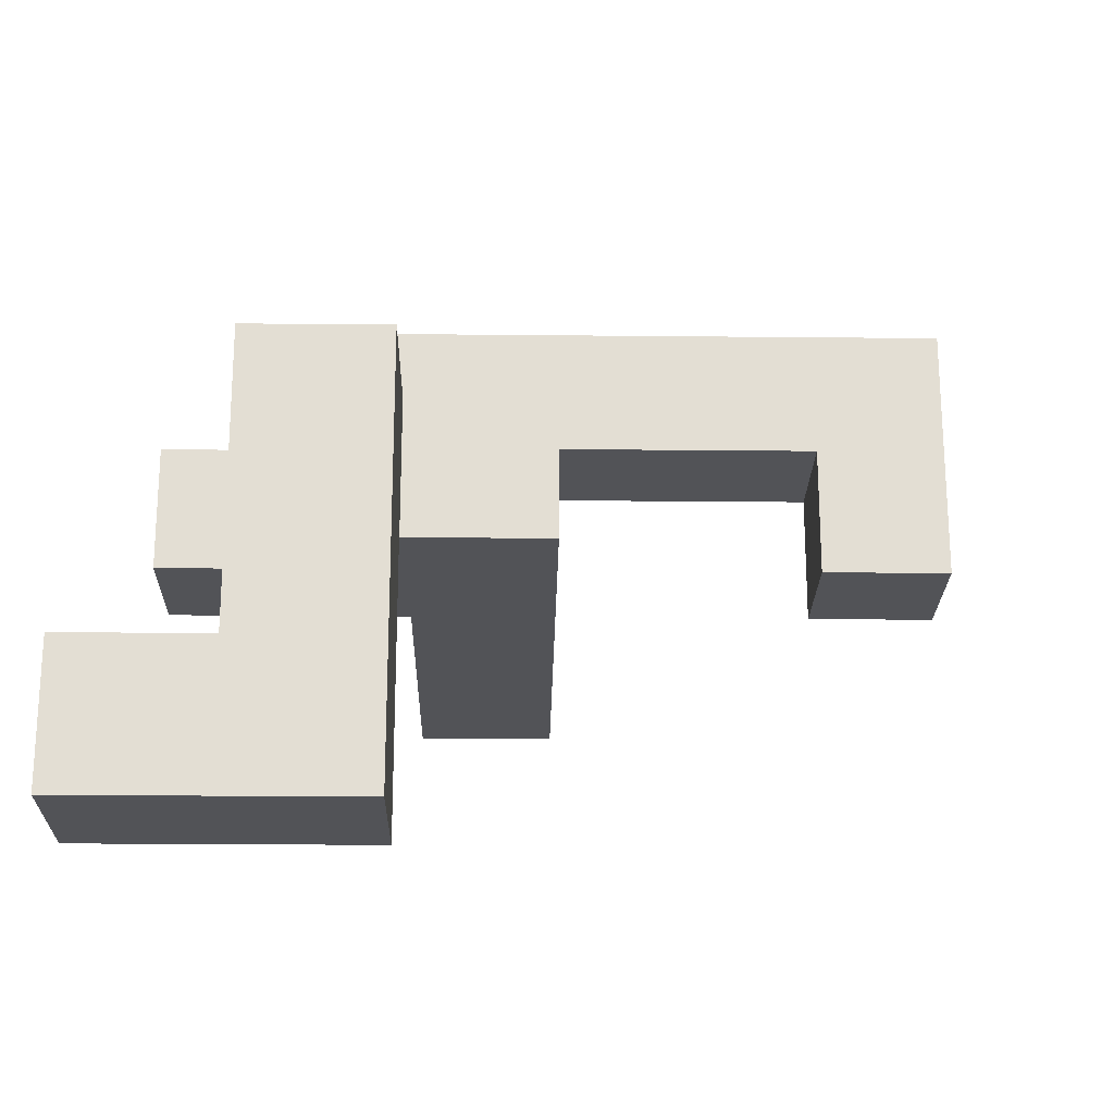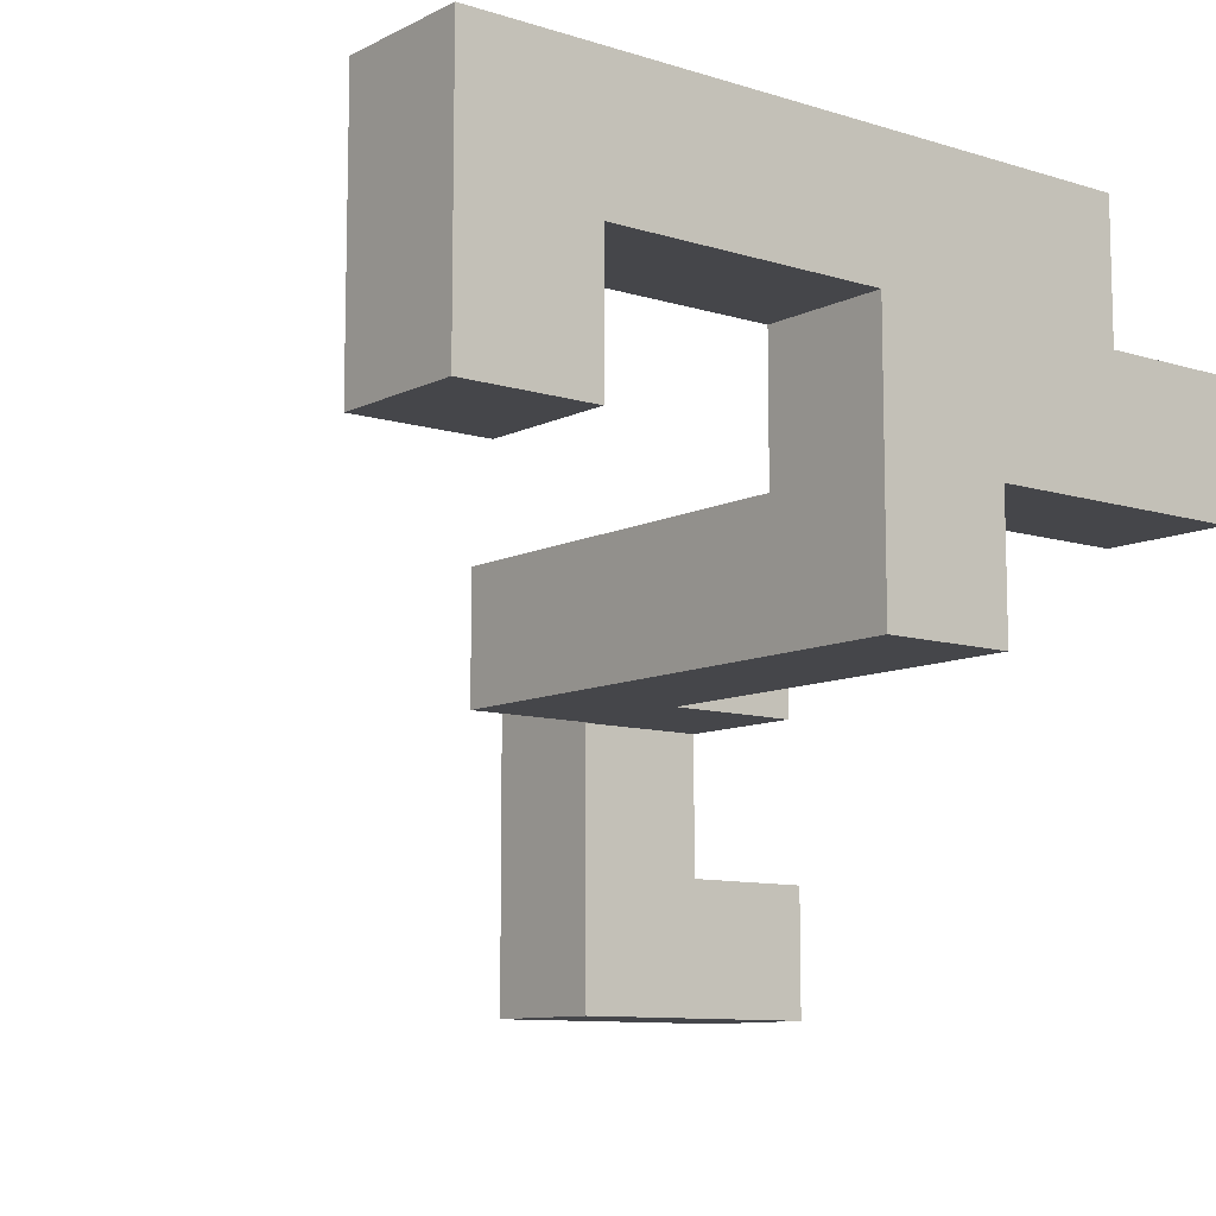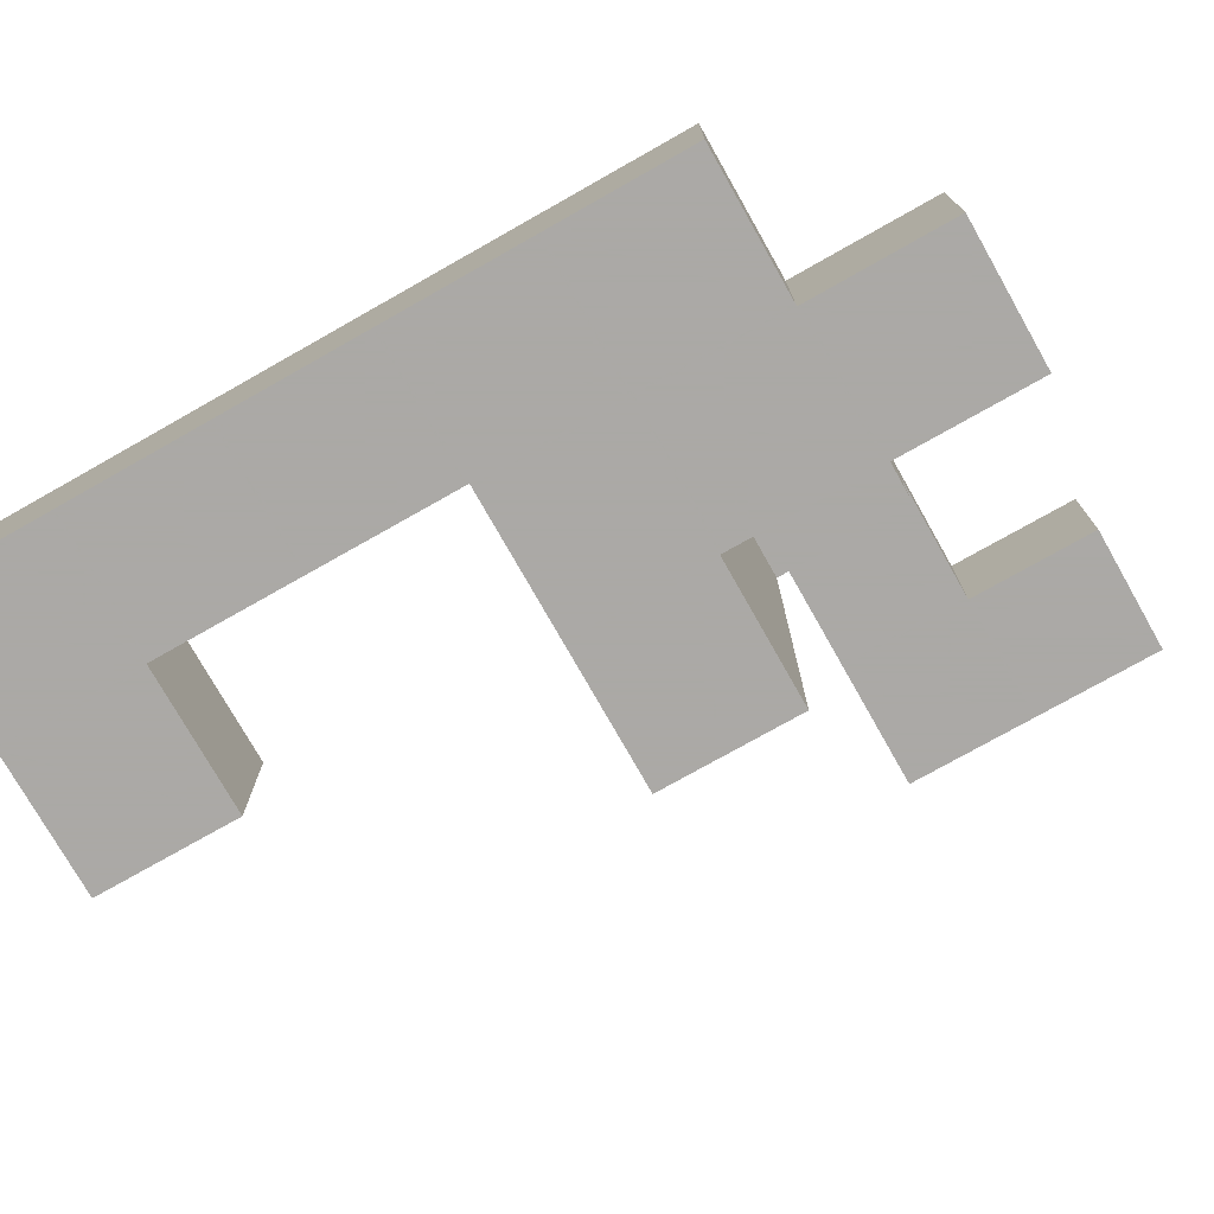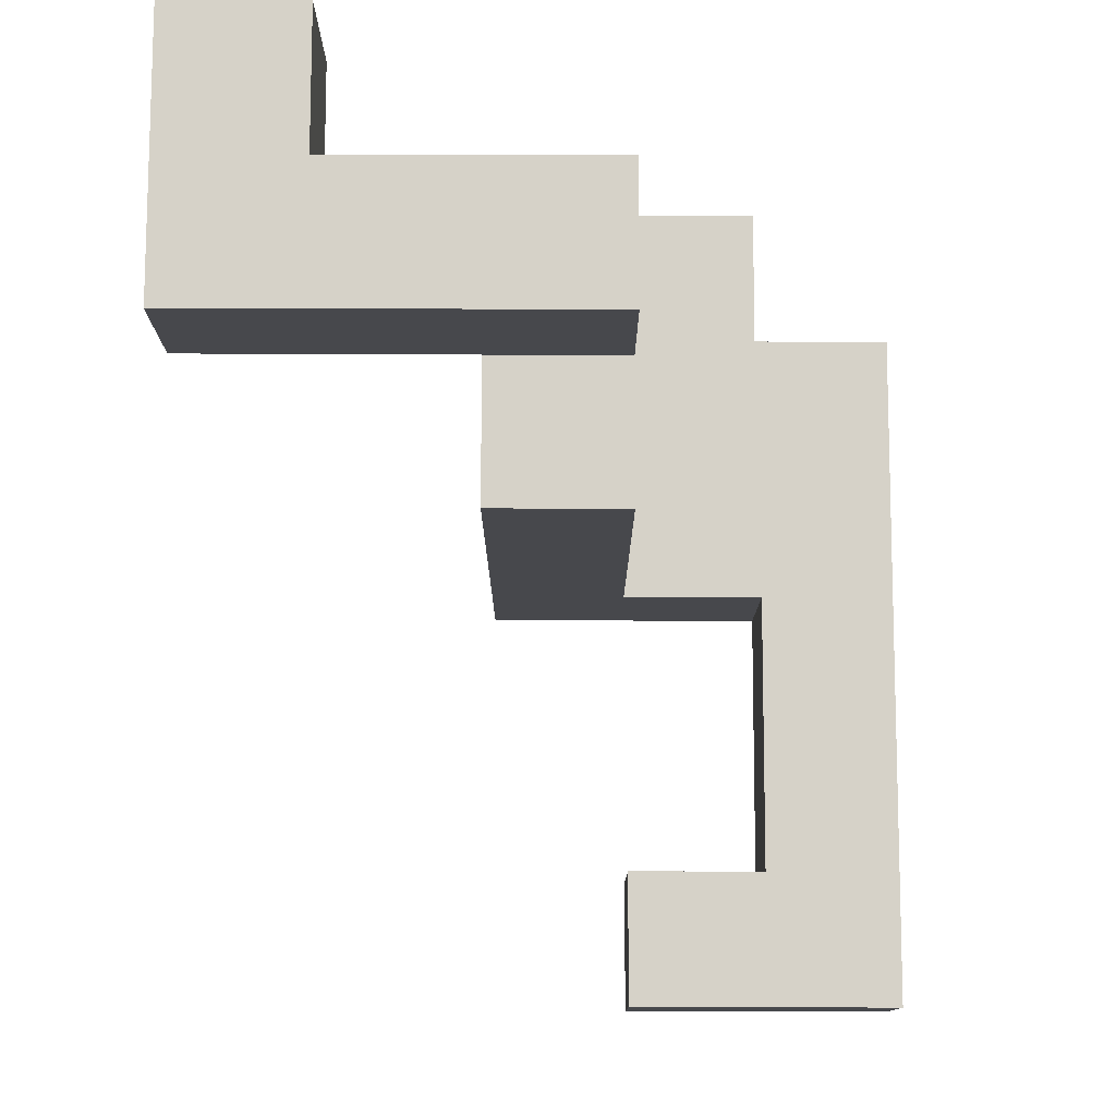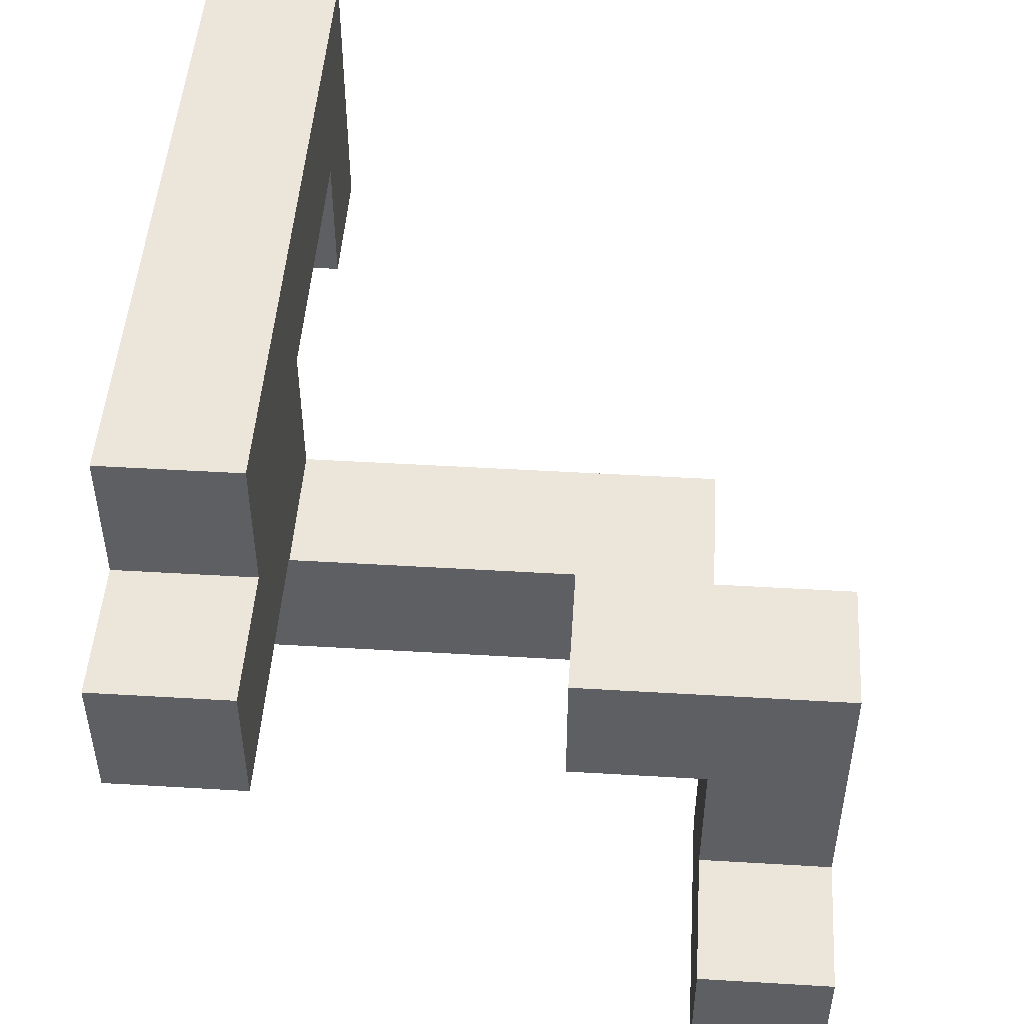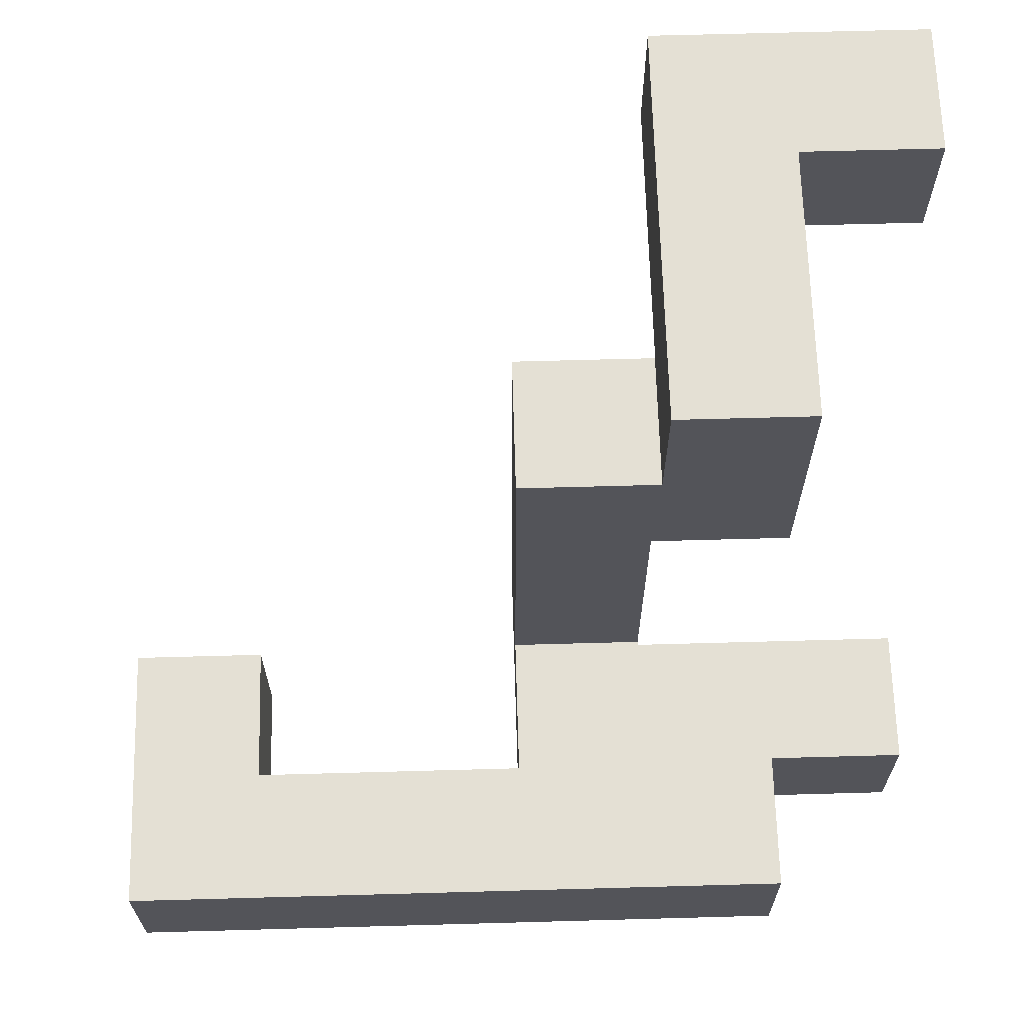
<metadata>
{"format":"obj","ext":"obj","renderer":"f3d","projection":"perspective","resolution":1024,"background":"white","views":[{"elev":-22.4,"azim":-1.0,"up":"+Y"},{"elev":-9.9,"azim":141.4,"up":"+Y"},{"elev":-75.5,"azim":-150.5,"up":"+Z"},{"elev":78.4,"azim":90.1,"up":"+Z"},{"elev":48.5,"azim":-86.2,"up":"+Y"},{"elev":66.0,"azim":178.4,"up":"+Z"}]}
</metadata>
<code>
v -0.329 -0.329 -0.829
v -0.329 -0.329 -0.5043
v -0.329 -0.004333 -0.5043
v -0.329 -0.004333 -0.829
v -0.329 0 -0.5043
v -0.329 0 -0.829
v -0.329 -0.329 -0.5
v -0.329 -0.004333 -0.5
v -0.004333 -0.329 -0.829
v -0.004333 -0.004333 -0.829
v -0.004333 -0.004333 -0.5043
v -0.004333 -0.329 -0.5043
v -0.004333 0 -0.829
v -0.004333 0 -0.5043
v -0.004333 -0.004333 -0.5
v -0.004333 -0.329 -0.5
v -0.9957 0.004333 -0.829
v -0.9957 0.004333 -0.5043
v -0.9957 0.329 -0.5043
v -0.9957 0.329 -0.829
v -0.671 0.004333 -0.829
v -0.671 0.004333 -0.5043
v -0.6667 0.004333 -0.829
v -0.6667 0.004333 -0.5043
v -0.671 0.329 -0.5043
v -0.671 0.329 -0.829
v -0.6667 0.329 -0.5043
v -0.6667 0.329 -0.829
v -0.6623 0.329 -0.829
v -0.6623 0.329 -0.5043
v -0.6623 0.3333 -0.5043
v -0.6623 0.3333 -0.829
v -0.6623 0.004333 -0.829
v -0.6623 0.004333 -0.5043
v -0.3377 0.004333 -0.829
v -0.3377 0.004333 -0.5043
v -0.3333 0.004333 -0.829
v -0.3333 0.004333 -0.5043
v -0.3377 0.329 -0.829
v -0.3333 0.329 -0.829
v -0.3377 0.3333 -0.829
v -0.3333 0.3333 -0.829
v -0.3377 0.329 -0.5043
v -0.3333 0.329 -0.5043
v -0.3377 0.3333 -0.5043
v -0.3333 0.3333 -0.5043
v -0.329 0.004333 -0.5043
v -0.329 0.004333 -0.829
v -0.004333 0.004333 -0.829
v -0.004333 0.004333 -0.5043
v -0.004333 0.329 -0.829
v -0.004333 0.329 -0.5043
v -0.004333 0.3333 -0.829
v -0.004333 0.3333 -0.5043
v -0.329 0.329 -0.829
v -0.329 0.3333 -0.829
v -0.329 0.329 -0.5043
v -0.329 0.3333 -0.5043
v 0.671 0.004333 -0.829
v 0.671 0.004333 -0.5043
v 0.671 0.329 -0.5043
v 0.671 0.329 -0.829
v 0.671 0.3333 -0.5043
v 0.671 0.3333 -0.829
v 0.9957 0.004333 -0.829
v 0.9957 0.329 -0.829
v 0.9957 0.329 -0.5043
v 0.9957 0.004333 -0.5043
v 0.9957 0.3333 -0.829
v 0.9957 0.3333 -0.5043
v -0.6623 0.3377 -0.5043
v -0.6623 0.3377 -0.829
v -0.6623 0.6623 -0.5043
v -0.6623 0.6623 -0.829
v -0.3377 0.6623 -0.5043
v -0.3377 0.6623 -0.829
v -0.3333 0.6623 -0.5043
v -0.3333 0.6623 -0.829
v -0.3377 0.3377 -0.829
v -0.3333 0.3377 -0.829
v -0.3377 0.3377 -0.5043
v -0.3333 0.3377 -0.5043
v -0.004333 0.3377 -0.829
v -0.004333 0.3377 -0.5043
v 0 0.3377 -0.829
v 0 0.3377 -0.5043
v -0.329 0.6623 -0.5043
v -0.329 0.6623 -0.829
v -0.004333 0.6623 -0.5043
v -0.004333 0.6623 -0.829
v 0 0.6623 -0.5043
v 0 0.6623 -0.829
v -0.329 0.3377 -0.829
v -0.329 0.3377 -0.5043
v 0.004333 0.3377 -0.829
v 0.004333 0.3377 -0.5043
v 0.329 0.3377 -0.829
v 0.329 0.3377 -0.5043
v 0.3333 0.3377 -0.829
v 0.3333 0.3377 -0.5043
v 0.004333 0.6623 -0.5043
v 0.004333 0.6623 -0.829
v 0.329 0.6623 -0.5043
v 0.329 0.6623 -0.829
v 0.3333 0.6623 -0.5043
v 0.3333 0.6623 -0.829
v 0.3377 0.3377 -0.829
v 0.3377 0.3377 -0.5043
v 0.6623 0.3377 -0.829
v 0.6623 0.3377 -0.5043
v 0.6667 0.3377 -0.829
v 0.6667 0.3377 -0.5043
v 0.3377 0.6623 -0.5043
v 0.3377 0.6623 -0.829
v 0.6623 0.6623 -0.5043
v 0.6623 0.6623 -0.829
v 0.6667 0.6623 -0.5043
v 0.6667 0.6623 -0.829
v 0.671 0.3377 -0.5043
v 0.671 0.3377 -0.829
v 0.9957 0.3377 -0.829
v 0.9957 0.3377 -0.5043
v 0.9957 0.6623 -0.829
v 0.9957 0.6623 -0.5043
v 0.671 0.6623 -0.5043
v 0.671 0.6623 -0.829
v -0.329 -0.329 -0.4957
v -0.329 -0.004333 -0.4957
v -0.329 -0.329 -0.171
v -0.329 -0.004333 -0.171
v -0.329 -0.329 -0.1667
v -0.329 -0.004333 -0.1667
v -0.004333 -0.004333 -0.4957
v -0.004333 -0.329 -0.4957
v -0.004333 -0.004333 -0.171
v -0.004333 -0.329 -0.171
v -0.004333 -0.004333 -0.1667
v -0.004333 -0.329 -0.1667
v -0.329 -0.329 -0.1623
v -0.329 -0.004333 -0.1623
v -0.329 -0.329 0.1623
v -0.329 -0.004333 0.1623
v -0.329 -0.329 0.1667
v -0.329 -0.004333 0.1667
v -0.004333 -0.004333 -0.1623
v -0.004333 -0.329 -0.1623
v -0.004333 -0.004333 0.1623
v -0.004333 -0.329 0.1623
v -0.004333 -0.004333 0.1667
v -0.004333 -0.329 0.1667
v -0.6623 -0.329 0.171
v -0.6623 -0.329 0.4957
v -0.6623 -0.004333 0.4957
v -0.6623 -0.004333 0.171
v -0.6623 -0.329 0.5
v -0.6623 -0.004333 0.5
v -0.3377 -0.329 0.4957
v -0.3377 -0.004333 0.4957
v -0.3377 -0.004333 0.5
v -0.3377 -0.329 0.5
v -0.3377 -0.329 0.171
v -0.3333 -0.329 0.171
v -0.3333 -0.329 0.4957
v -0.3377 -0.004333 0.171
v -0.3333 -0.004333 0.4957
v -0.3333 -0.004333 0.171
v -0.329 -0.329 0.171
v -0.329 -0.004333 0.171
v -0.004333 -0.004333 0.171
v -0.004333 -0.329 0.171
v -0.004333 -0.004333 0.4957
v -0.004333 -0.329 0.4957
v -0.329 -0.329 0.4957
v -0.329 -0.004333 0.4957
v -0.9957 -0.9957 0.5043
v -0.9957 -0.9957 0.829
v -0.9957 -0.671 0.829
v -0.9957 -0.671 0.5043
v -0.671 -0.9957 0.5043
v -0.671 -0.9957 0.829
v -0.6667 -0.9957 0.5043
v -0.6667 -0.9957 0.829
v -0.671 -0.671 0.829
v -0.671 -0.671 0.5043
v -0.6667 -0.671 0.829
v -0.6667 -0.671 0.5043
v -0.6623 -0.671 0.5043
v -0.6623 -0.671 0.829
v -0.6623 -0.6667 0.829
v -0.6623 -0.6667 0.5043
v -0.3377 -0.9957 0.5043
v -0.3377 -0.671 0.5043
v -0.3377 -0.671 0.829
v -0.3377 -0.9957 0.829
v -0.3377 -0.6667 0.5043
v -0.3377 -0.6667 0.829
v -0.6623 -0.9957 0.5043
v -0.6623 -0.9957 0.829
v -0.6623 -0.6623 0.829
v -0.6623 -0.6623 0.5043
v -0.6623 -0.3377 0.829
v -0.6623 -0.3377 0.5043
v -0.6623 -0.3333 0.829
v -0.6623 -0.3333 0.5043
v -0.3377 -0.6623 0.5043
v -0.3377 -0.6623 0.829
v -0.3377 -0.3377 0.5043
v -0.3377 -0.3377 0.829
v -0.3377 -0.3333 0.5043
v -0.3377 -0.3333 0.829
v -0.6623 -0.329 0.5043
v -0.6623 -0.004333 0.5043
v -0.6623 -0.329 0.829
v -0.6623 -0.004333 0.829
v -0.3377 -0.004333 0.5043
v -0.3377 -0.329 0.5043
v -0.3377 -0.329 0.829
v -0.3377 -0.004333 0.829
f 1 2 3 4
f 4 3 5 6
f 2 7 8 3
f 9 10 11 12
f 10 13 14 11
f 12 11 15 16
f 1 9 12 2
f 2 12 16 7
f 3 8 15 11
f 1 4 10 9
f 4 6 13 10
f 3 11 14 5
f 17 18 19 20
f 17 21 22 18
f 21 23 24 22
f 20 19 25 26
f 26 25 27 28
f 17 20 26 21
f 21 26 28 23
f 18 22 25 19
f 22 24 27 25
f 29 30 31 32
f 23 33 34 24
f 33 35 36 34
f 35 37 38 36
f 28 27 30 29
f 23 28 29 33
f 33 29 39 35
f 35 39 40 37
f 29 32 41 39
f 39 41 42 40
f 24 34 30 27
f 34 36 43 30
f 36 38 44 43
f 30 43 45 31
f 43 44 46 45
f 6 5 47 48
f 13 49 50 14
f 49 51 52 50
f 51 53 54 52
f 37 48 47 38
f 6 48 49 13
f 37 40 55 48
f 48 55 51 49
f 40 42 56 55
f 55 56 53 51
f 5 14 50 47
f 38 47 57 44
f 47 50 52 57
f 44 57 58 46
f 57 52 54 58
f 59 60 61 62
f 62 61 63 64
f 65 66 67 68
f 66 69 70 67
f 59 65 68 60
f 59 62 66 65
f 62 64 69 66
f 60 68 67 61
f 61 67 70 63
f 32 31 71 72
f 72 71 73 74
f 74 73 75 76
f 76 75 77 78
f 32 72 79 41
f 41 79 80 42
f 72 74 76 79
f 79 76 78 80
f 31 45 81 71
f 45 46 82 81
f 71 81 75 73
f 81 82 77 75
f 53 83 84 54
f 83 85 86 84
f 78 77 87 88
f 88 87 89 90
f 90 89 91 92
f 42 80 93 56
f 56 93 83 53
f 80 78 88 93
f 93 88 90 83
f 83 90 92 85
f 46 58 94 82
f 58 54 84 94
f 82 94 87 77
f 94 84 89 87
f 84 86 91 89
f 85 95 96 86
f 95 97 98 96
f 97 99 100 98
f 92 91 101 102
f 102 101 103 104
f 104 103 105 106
f 85 92 102 95
f 95 102 104 97
f 97 104 106 99
f 86 96 101 91
f 96 98 103 101
f 98 100 105 103
f 99 107 108 100
f 107 109 110 108
f 109 111 112 110
f 106 105 113 114
f 114 113 115 116
f 116 115 117 118
f 99 106 114 107
f 107 114 116 109
f 109 116 118 111
f 100 108 113 105
f 108 110 115 113
f 110 112 117 115
f 64 63 119 120
f 69 121 122 70
f 121 123 124 122
f 111 120 119 112
f 118 117 125 126
f 126 125 124 123
f 64 120 121 69
f 111 118 126 120
f 120 126 123 121
f 63 70 122 119
f 112 119 125 117
f 119 122 124 125
f 7 127 128 8
f 127 129 130 128
f 129 131 132 130
f 16 15 133 134
f 134 133 135 136
f 136 135 137 138
f 7 16 134 127
f 127 134 136 129
f 129 136 138 131
f 8 128 133 15
f 128 130 135 133
f 130 132 137 135
f 131 139 140 132
f 139 141 142 140
f 141 143 144 142
f 138 137 145 146
f 146 145 147 148
f 148 147 149 150
f 131 138 146 139
f 139 146 148 141
f 141 148 150 143
f 132 140 145 137
f 140 142 147 145
f 142 144 149 147
f 151 152 153 154
f 152 155 156 153
f 157 158 159 160
f 151 161 157 152
f 152 157 160 155
f 161 162 163 157
f 154 153 158 164
f 153 156 159 158
f 164 158 165 166
f 151 154 164 161
f 161 164 166 162
f 157 163 165 158
f 143 167 168 144
f 150 149 169 170
f 170 169 171 172
f 162 167 173 163
f 143 150 170 167
f 167 170 172 173
f 166 165 174 168
f 144 168 169 149
f 168 174 171 169
f 162 166 168 167
f 163 173 174 165
f 173 172 171 174
f 175 176 177 178
f 175 179 180 176
f 179 181 182 180
f 178 177 183 184
f 184 183 185 186
f 175 178 184 179
f 179 184 186 181
f 176 180 183 177
f 180 182 185 183
f 187 188 189 190
f 191 192 193 194
f 192 195 196 193
f 181 197 198 182
f 197 191 194 198
f 186 185 188 187
f 181 186 187 197
f 197 187 192 191
f 187 190 195 192
f 182 198 188 185
f 198 194 193 188
f 188 193 196 189
f 190 189 199 200
f 200 199 201 202
f 202 201 203 204
f 195 205 206 196
f 205 207 208 206
f 207 209 210 208
f 190 200 205 195
f 200 202 207 205
f 202 204 209 207
f 189 196 206 199
f 199 206 208 201
f 201 208 210 203
f 155 211 212 156
f 204 203 213 211
f 211 213 214 212
f 160 159 215 216
f 209 216 217 210
f 216 215 218 217
f 155 160 216 211
f 156 212 215 159
f 212 214 218 215
f 204 211 216 209
f 203 210 217 213
f 213 217 218 214

</code>
